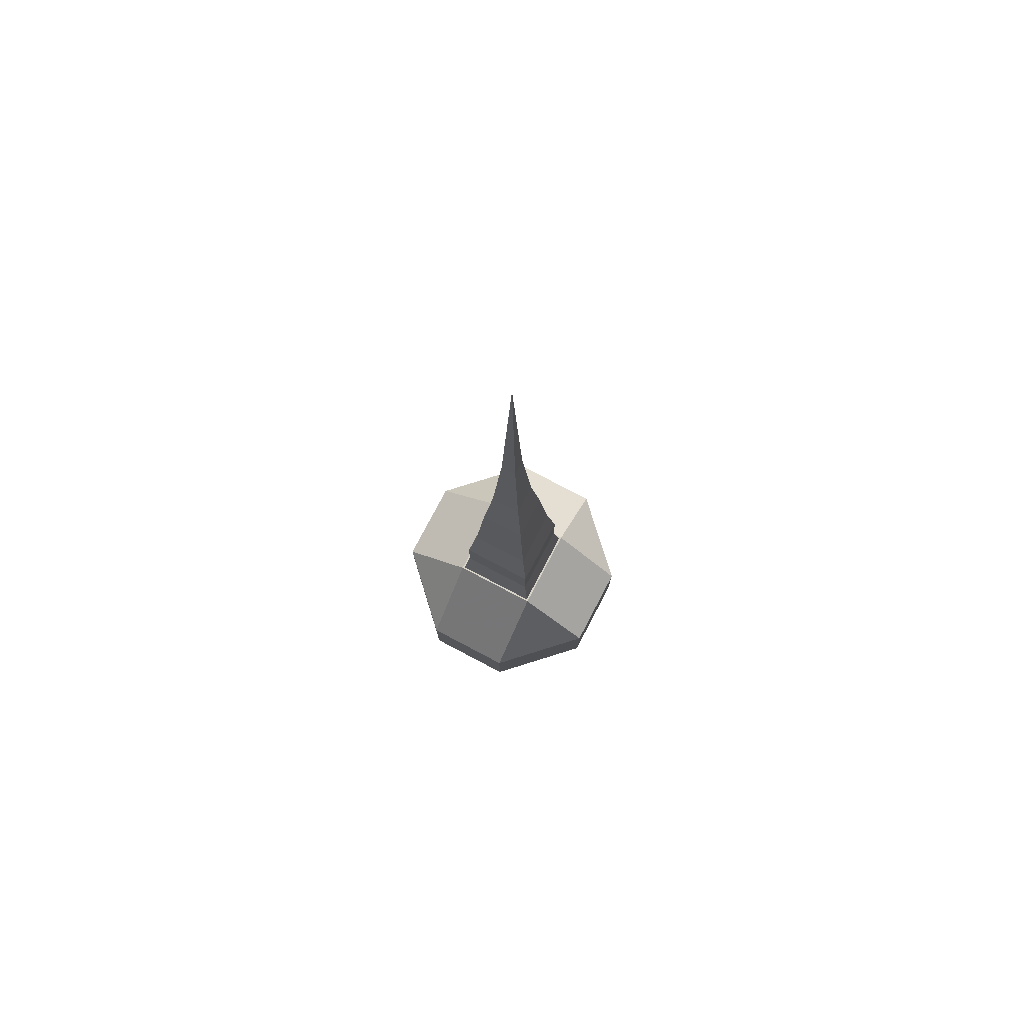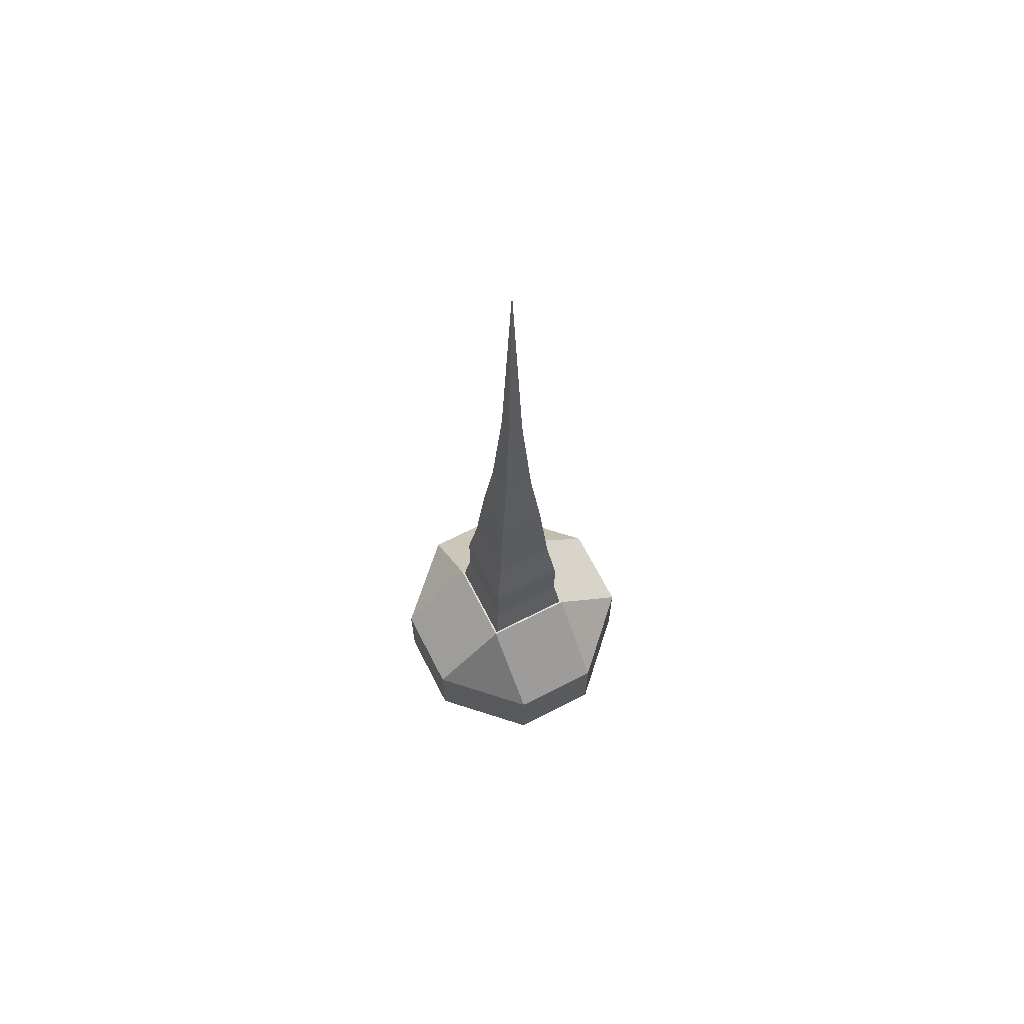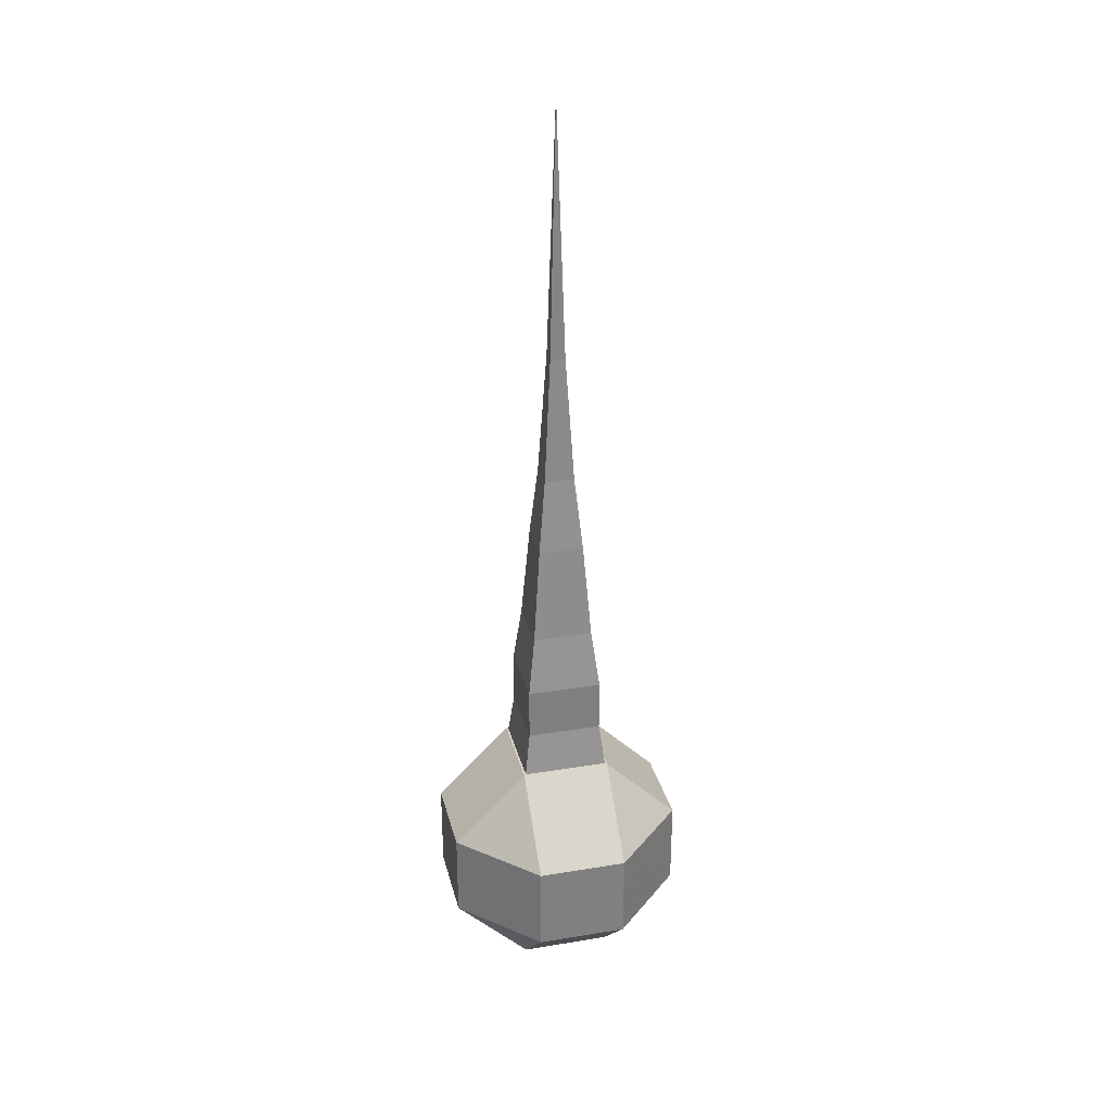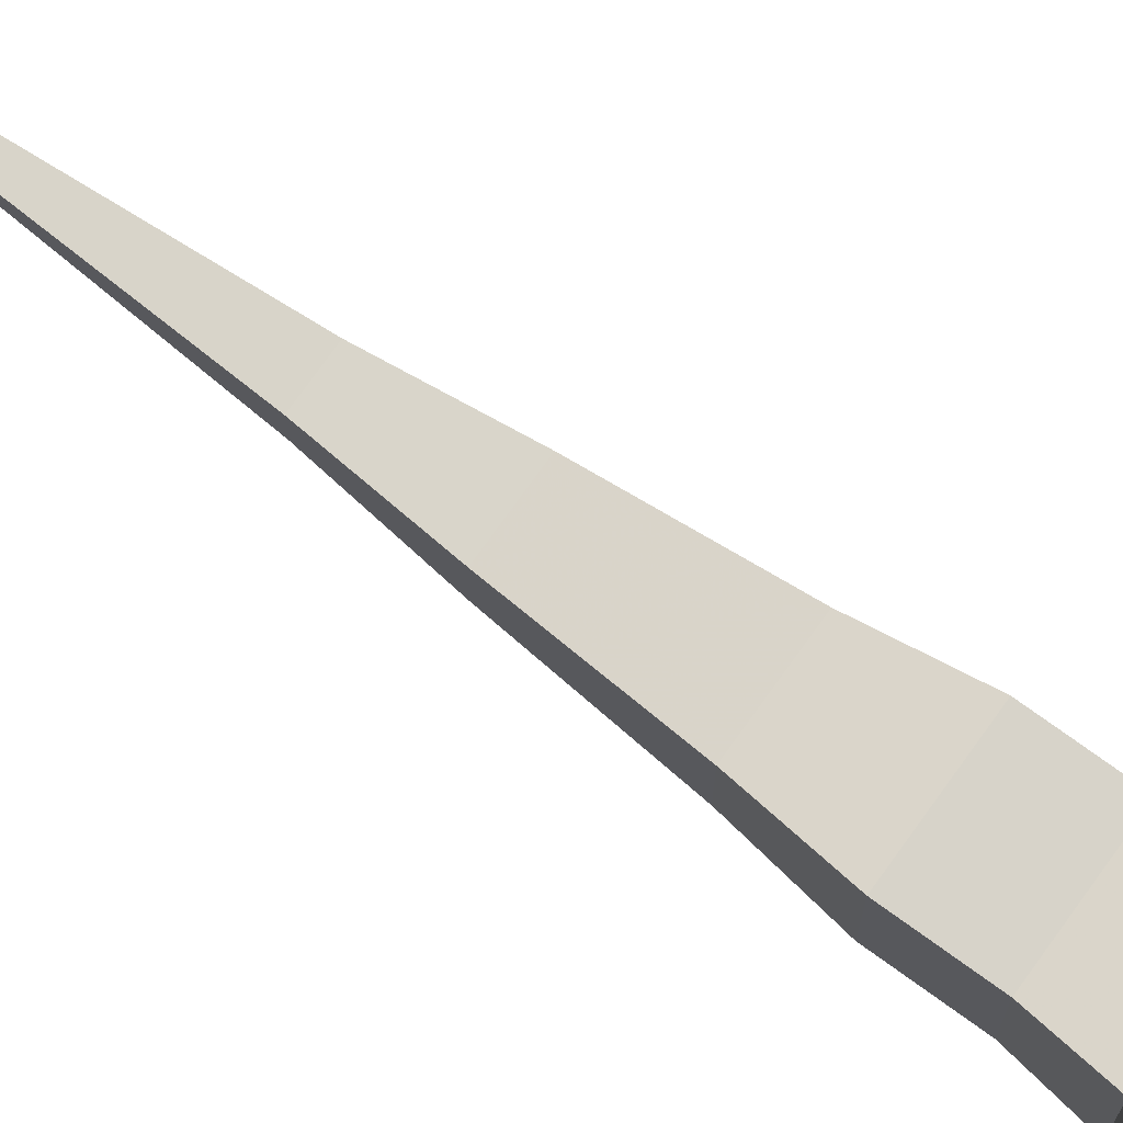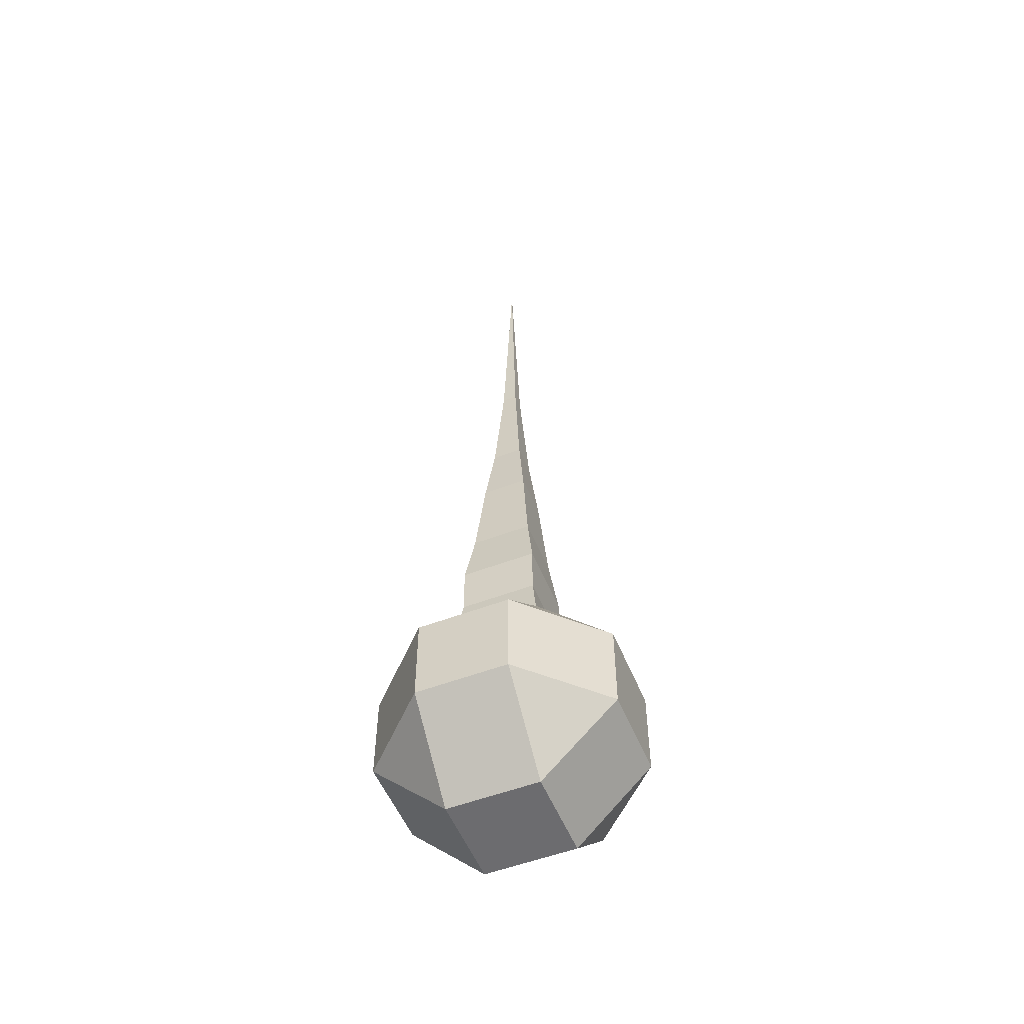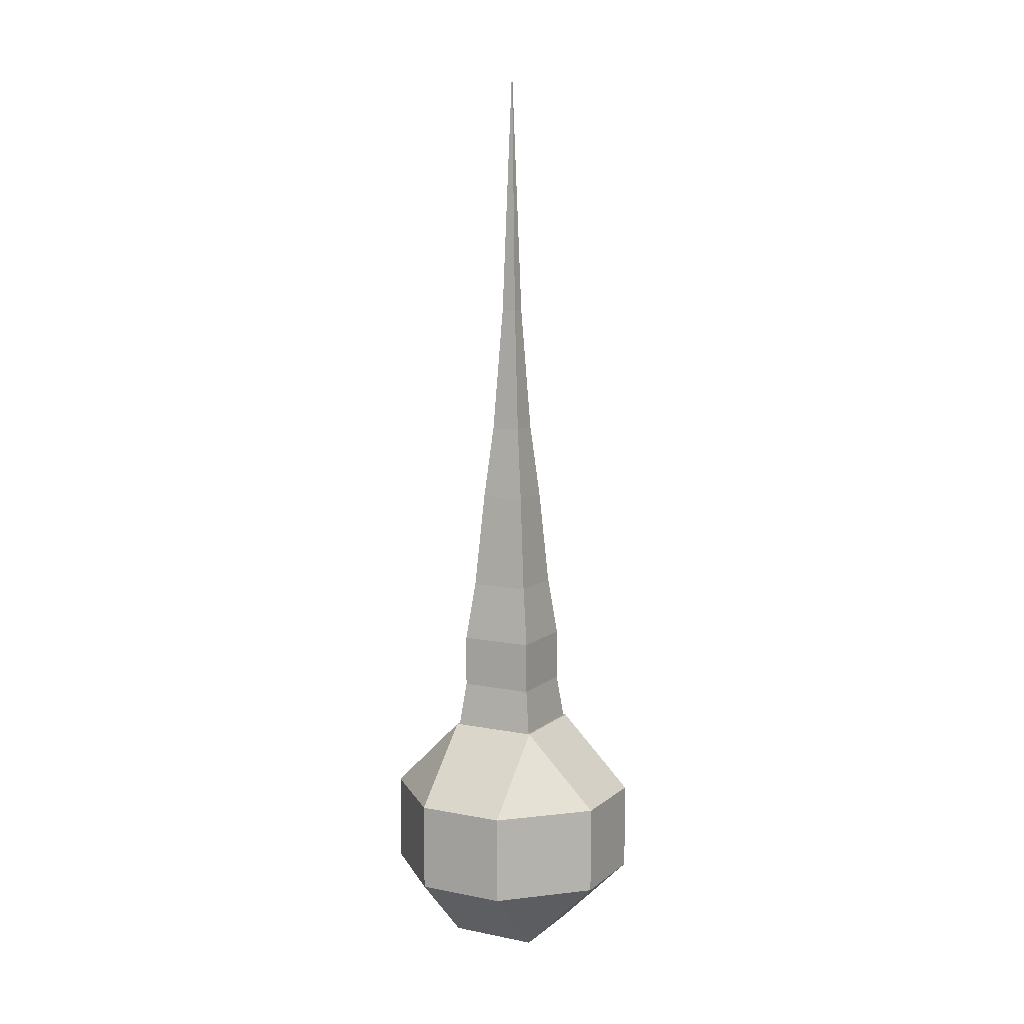
<metadata>
{"format":"obj","ext":"obj","renderer":"f3d","projection":"perspective","resolution":1024,"background":"white","views":[{"elev":77.7,"azim":27.7,"up":"+Z"},{"elev":67.0,"azim":-27.1,"up":"+Z"},{"elev":30.0,"azim":-103.5,"up":"+Z"},{"elev":76.3,"azim":125.7,"up":"+Y"},{"elev":-53.8,"azim":-158.0,"up":"+Z"},{"elev":9.3,"azim":117.7,"up":"+Z"}]}
</metadata>
<code>
v 0.01562 0 -0.3906
v -0.01562 0 -0.3906
v 0 0 -0.3516
v 0.04688 -0.125 -0.3281
v -0.04688 -0.125 -0.3281
v -0.04688 -0.125 -0.4219
v 0.04688 -0.125 -0.4219
v 0.125 -0.04688 -0.4219
v 0.125 -0.04688 -0.3281
v 0.04688 -0.04688 -0.25
v -0.04688 -0.04688 -0.25
v -0.125 -0.04688 -0.3281
v -0.125 -0.04688 -0.4219
v -0.04688 -0.04688 -0.5
v 0.04688 -0.04688 -0.5
v 0.04688 0.04688 -0.5
v 0.125 0.04688 -0.4219
v 0.125 0.04688 -0.3281
v 0.04688 0.04688 -0.25
v -0.04688 0.04688 -0.25
v -0.125 0.04688 -0.3281
v -0.125 0.04688 -0.4219
v -0.04688 0.04688 -0.5
v -0.04688 0.125 -0.4219
v 0.04688 0.125 -0.4219
v 0.04688 0.125 -0.3281
v -0.04688 0.125 -0.3281
v 0.03125 -0.09375 -0.3281
v -0.03125 -0.09375 -0.3281
v -0.03125 -0.09375 -0.3906
v 0.03125 -0.09375 -0.3906
v 0.09375 -0.03125 -0.3906
v 0.09375 -0.03125 -0.3281
v 0.04688 -0.04688 -0.2656
v -0.04688 -0.04688 -0.2656
v -0.09375 -0.03125 -0.3281
v -0.09375 -0.03125 -0.3906
v -0.03125 -0.03125 -0.4531
v 0.03125 -0.03125 -0.4531
v 0.03125 0.03125 -0.4531
v 0.09375 0.03125 -0.3906
v 0.09375 0.03125 -0.3281
v 0.04688 0.04688 -0.2656
v 0.03906 0.03906 -0.2031
v 0.03906 -0.03906 -0.2031
v -0.03906 -0.03906 -0.2031
v -0.04688 0.04688 -0.2656
v -0.09375 0.03125 -0.3281
v -0.09375 0.03125 -0.3906
v -0.03125 0.03125 -0.4531
v -0.03125 0.09375 -0.3906
v 0.03125 0.09375 -0.3906
v 0.03125 0.09375 -0.3281
v -0.03906 0.03906 -0.2031
v -0.03906 0.03906 -0.1484
v 0.03906 0.03906 -0.1484
v 0.03906 -0.03906 -0.1484
v -0.03906 -0.03906 -0.1484
v -0.03125 0.09375 -0.3281
v -0.03125 -0.03125 -0.08594
v -0.03125 0.03125 -0.08594
v 0.03125 0.03125 -0.08594
v 0.03125 -0.03125 -0.08594
v 0.02344 -0.02344 0.01562
v -0.02344 -0.02344 0.01562
v -0.02344 0.02344 0.01562
v 0.02344 0.02344 0.01562
v 0.01562 0.01562 0.09375
v 0.01562 -0.01562 0.09375
v -0.01562 -0.01562 0.09375
v -0.01562 0.01562 0.09375
v -0.007812 0.007812 0.2266
v 0.007812 0.007812 0.2266
v 0.007812 -0.007812 0.2266
v -0.007812 -0.007812 0.2266
v 0 0 0.4922
f 1 2 3
f 4 5 6
f 4 6 7
f 4 7 8
f 4 8 9
f 4 9 10
f 4 10 5
f 5 10 11
f 5 11 12
f 5 12 6
f 6 12 13
f 6 13 14
f 6 14 7
f 7 14 15
f 7 15 8
f 8 15 16
f 8 16 17
f 8 17 9
f 9 17 18
f 9 18 10
f 10 18 19
f 10 19 11
f 11 19 20
f 11 20 12
f 12 20 21
f 12 21 13
f 13 21 22
f 13 22 14
f 14 22 23
f 14 23 15
f 15 23 16
f 16 23 24
f 16 24 25
f 16 25 17
f 17 25 18
f 18 25 26
f 18 26 19
f 19 26 20
f 20 26 27
f 20 27 21
f 21 27 22
f 22 27 24
f 22 24 23
f 27 26 25
f 27 25 24
f 28 29 30
f 28 30 31
f 28 31 32
f 28 32 33
f 28 33 34
f 28 34 29
f 29 34 35
f 29 35 36
f 29 36 30
f 30 36 37
f 30 37 38
f 30 38 31
f 31 38 39
f 31 39 32
f 32 39 40
f 32 40 41
f 32 41 33
f 33 41 42
f 33 42 34
f 34 42 43
f 34 43 44
f 34 44 45
f 34 45 35
f 35 45 46
f 35 46 47
f 35 47 36
f 36 47 48
f 36 48 37
f 37 48 49
f 37 49 38
f 38 49 50
f 38 50 39
f 39 50 40
f 40 50 51
f 40 51 52
f 40 52 41
f 41 52 42
f 42 52 53
f 42 53 43
f 43 53 47
f 43 47 54
f 43 54 44
f 44 54 55
f 44 55 56
f 44 56 45
f 45 56 57
f 45 57 46
f 46 57 58
f 46 58 54
f 46 54 47
f 59 53 52
f 59 52 51
f 59 51 49
f 59 49 48
f 59 48 47
f 59 47 53
f 50 49 51
f 58 55 54
f 55 58 60
f 55 60 61
f 55 61 56
f 56 61 62
f 56 62 57
f 57 62 63
f 57 63 58
f 58 63 60
f 60 63 64
f 60 64 65
f 60 65 61
f 61 65 66
f 61 66 62
f 62 66 67
f 62 67 63
f 63 67 64
f 64 67 68
f 64 68 69
f 64 69 65
f 65 69 70
f 65 70 66
f 66 70 71
f 66 71 67
f 67 71 68
f 68 71 72
f 68 72 73
f 68 73 69
f 69 73 74
f 69 74 70
f 70 74 75
f 70 75 71
f 71 75 72
f 72 75 76
f 72 76 73
f 73 76 74
f 74 76 75

</code>
